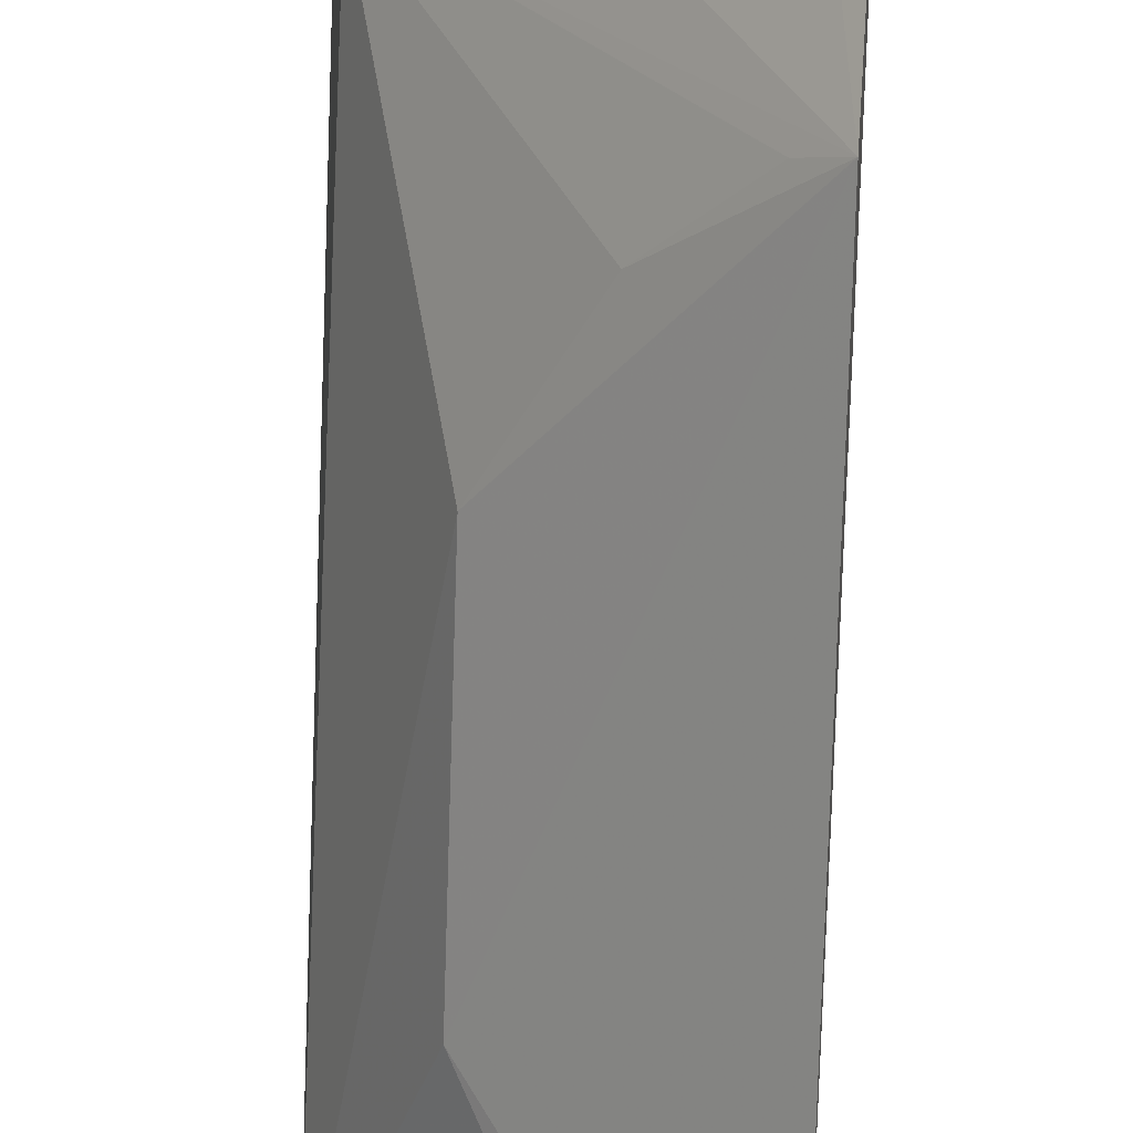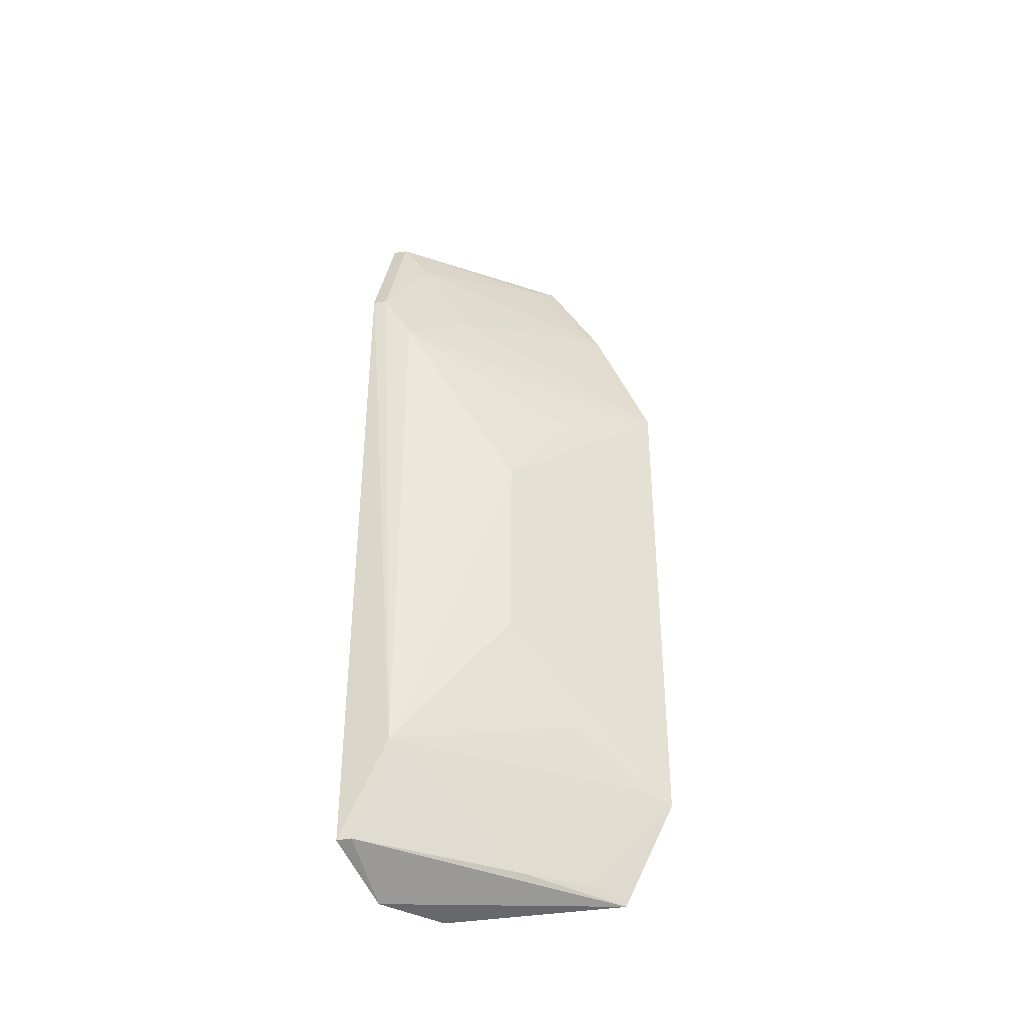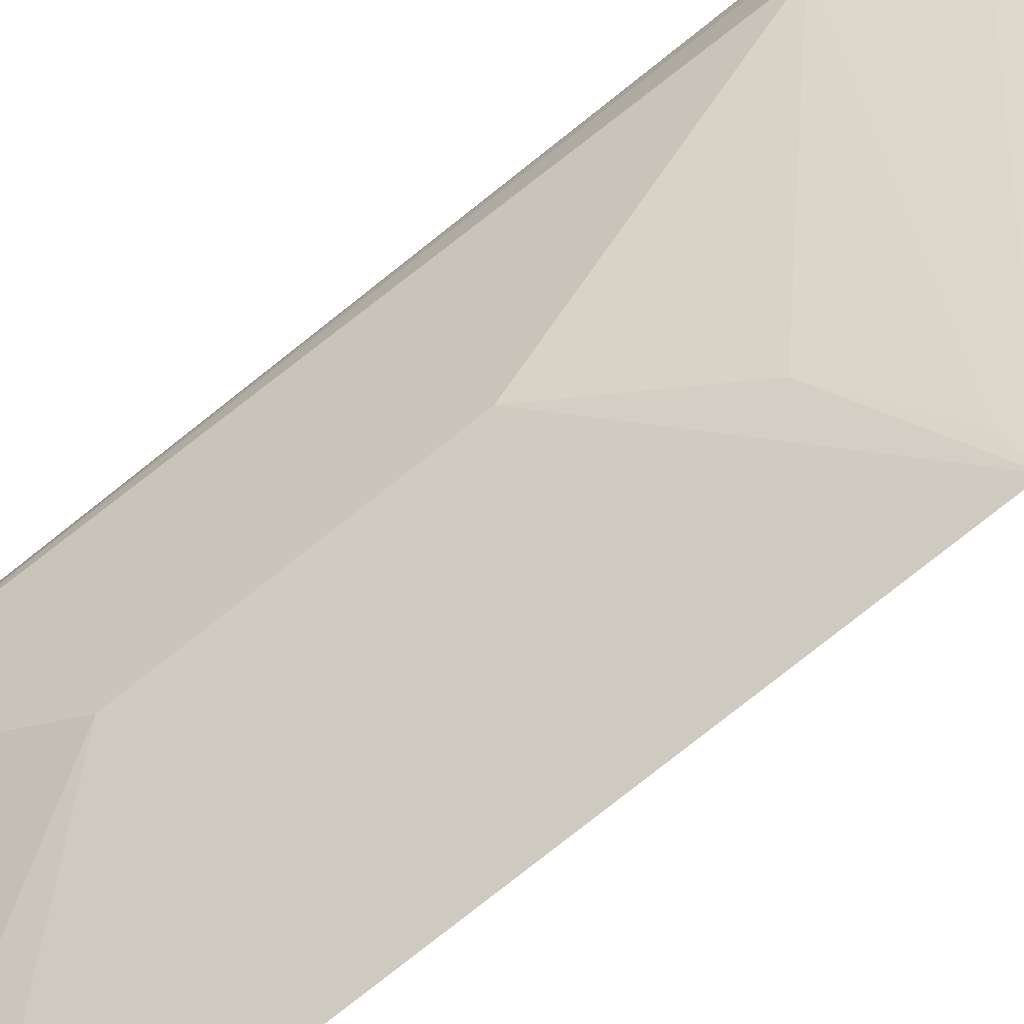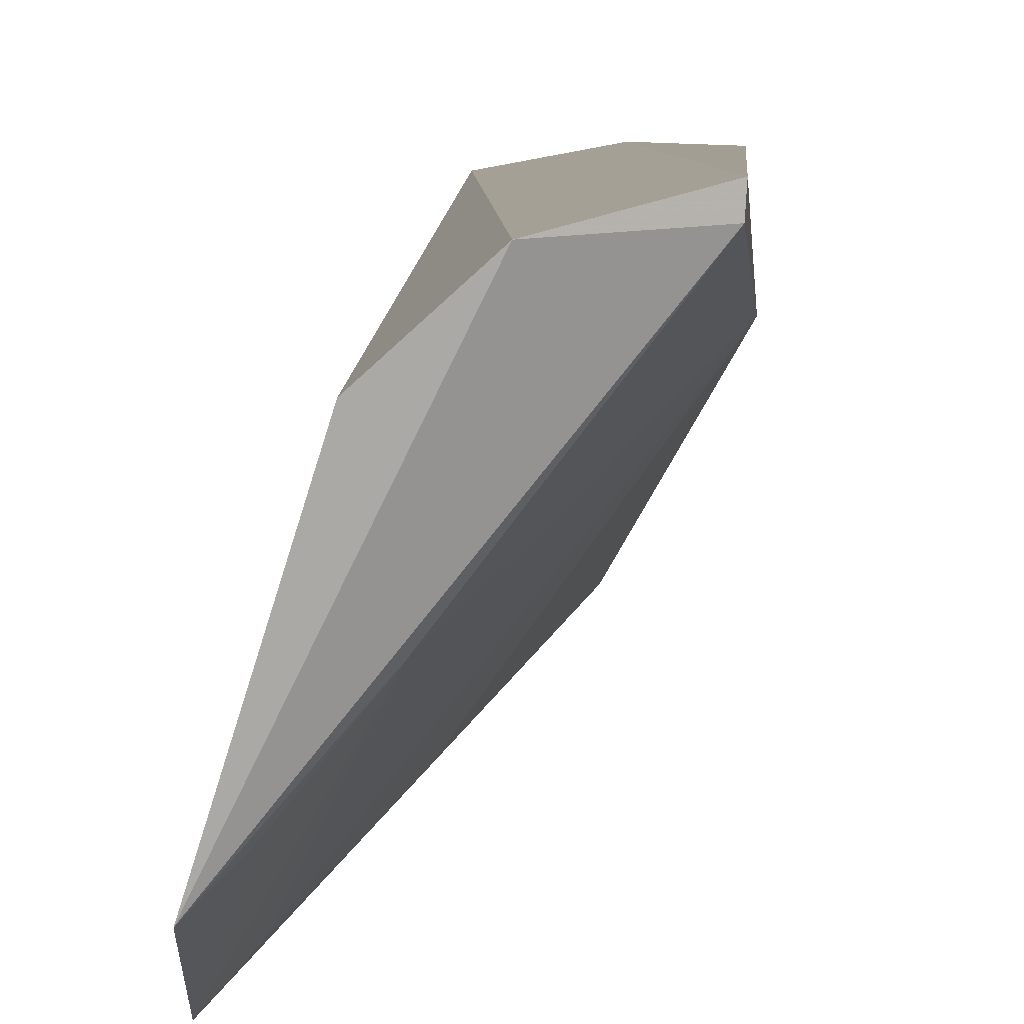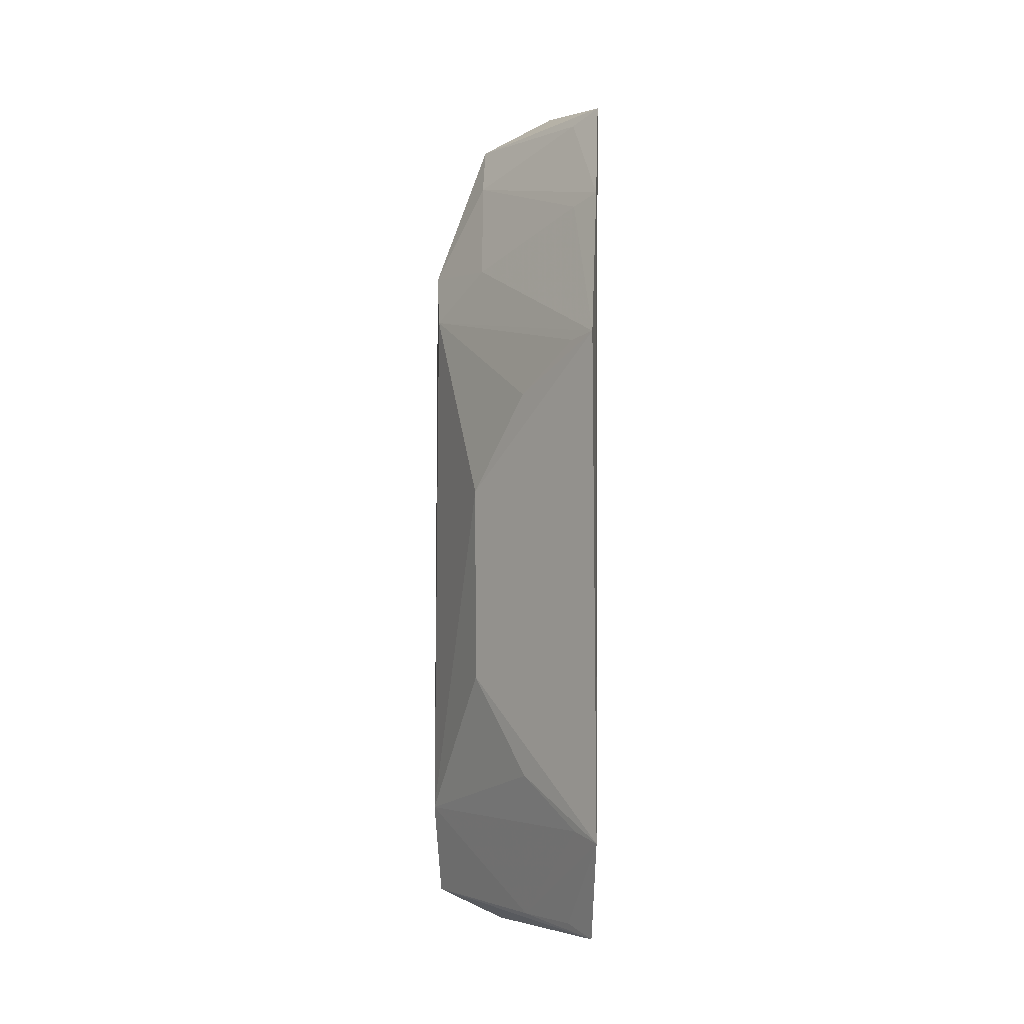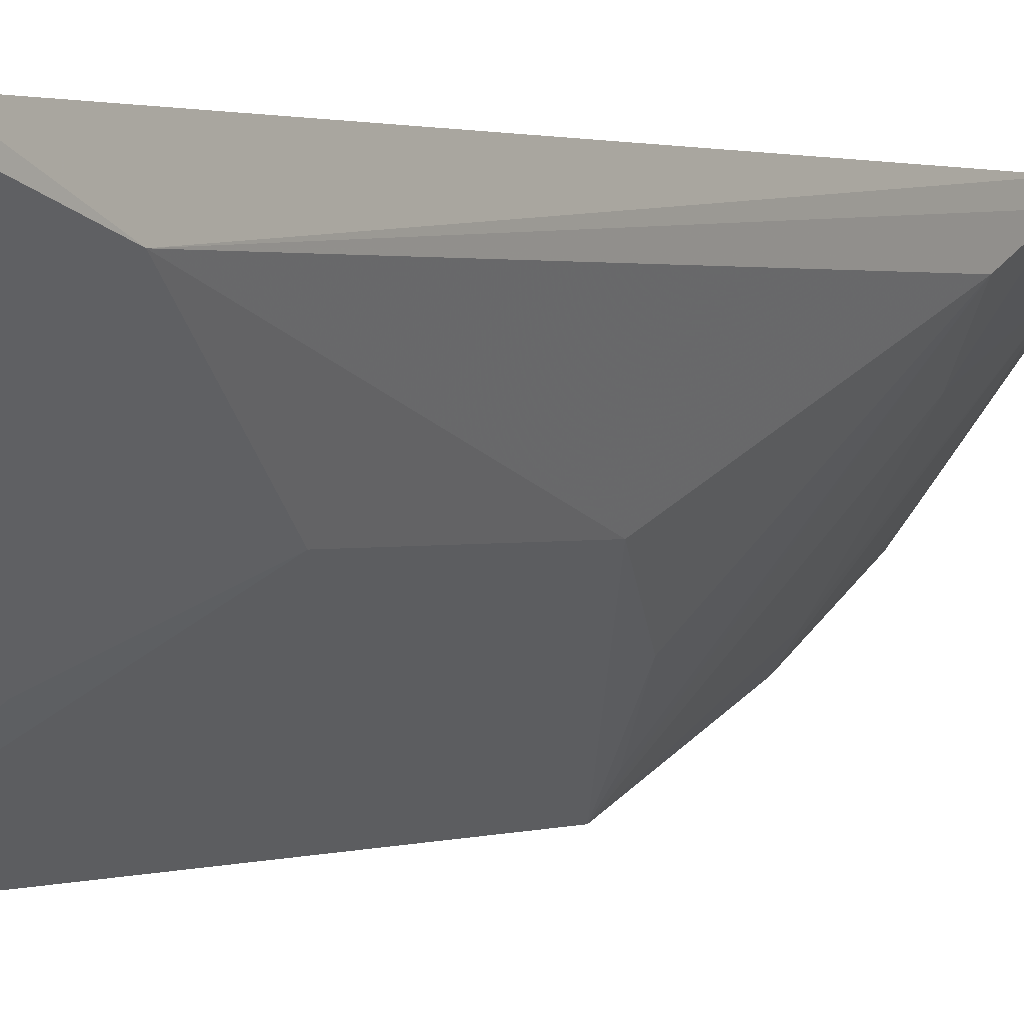
<metadata>
{"format":"obj","ext":"obj","renderer":"f3d","projection":"perspective","resolution":1024,"background":"white","views":[{"elev":-75.0,"azim":178.0,"up":"+Z"},{"elev":-40.3,"azim":105.7,"up":"+Y"},{"elev":-79.7,"azim":127.9,"up":"+Z"},{"elev":5.1,"azim":2.3,"up":"+Z"},{"elev":-2.0,"azim":-177.2,"up":"+Y"},{"elev":1.3,"azim":35.9,"up":"+Z"}]}
</metadata>
<code>
v 0.3076 -0.2681 0.03872
v 0.3274 -0.2592 0.03988
v 0.3276 -0.2592 0.04392
v 0.2914 -0.004323 0.03974
v 0.2772 -0.08548 -0.03639
v 0.3291 -0.05758 0.04392
v 0.2762 -0.2324 -0.03563
v 0.3288 -0.2311 0.0305
v 0.3132 -0.01519 0.04392
v 0.2778 -0.2624 -0.02154
v 0.3135 -0.13 0.0007528
v 0.298 -0.2595 0.001728
v 0.3132 -0.02935 0.03138
v 0.2927 -0.2682 0.02525
v 0.2755 -0.01229 -0.004185
v 0.3277 -0.07313 0.03149
v 0.3133 -0.1873 0.0009819
v 0.2825 -0.23 -0.02857
v 0.2847 -0.2592 -0.0147
v 0.3288 -0.05766 0.03988
v 0.276 -0.0418 -0.01993
v 0.3129 -0.0153 0.03988
v 0.2982 -0.1014 -0.0141
v 0.3125 -0.05892 0.01721
v 0.2977 -0.2158 -0.01359
v 0.2831 -0.01611 0.002362
v 0.2832 -0.08712 -0.02928
v 0.2827 -0.04457 -0.0131
f 1 2 3
f 1 3 4
f 8 6 3
f 8 3 2
f 9 4 3
f 9 3 6
f 10 2 1
f 12 8 2
f 12 2 10
f 14 10 1
f 14 1 4
f 15 7 10
f 15 14 4
f 15 10 14
f 16 8 11
f 17 11 8
f 17 7 5
f 17 5 11
f 18 12 7
f 18 8 12
f 19 12 10
f 19 10 7
f 19 7 12
f 20 9 6
f 20 6 8
f 20 8 16
f 21 5 7
f 21 7 15
f 22 15 4
f 22 4 9
f 22 20 13
f 22 9 20
f 23 16 11
f 23 11 5
f 24 16 5
f 24 20 16
f 24 13 20
f 25 17 8
f 25 8 18
f 25 18 7
f 25 7 17
f 26 21 15
f 26 13 21
f 26 22 13
f 26 15 22
f 27 23 5
f 27 5 16
f 27 16 23
f 28 21 13
f 28 13 24
f 28 24 5
f 28 5 21

</code>
